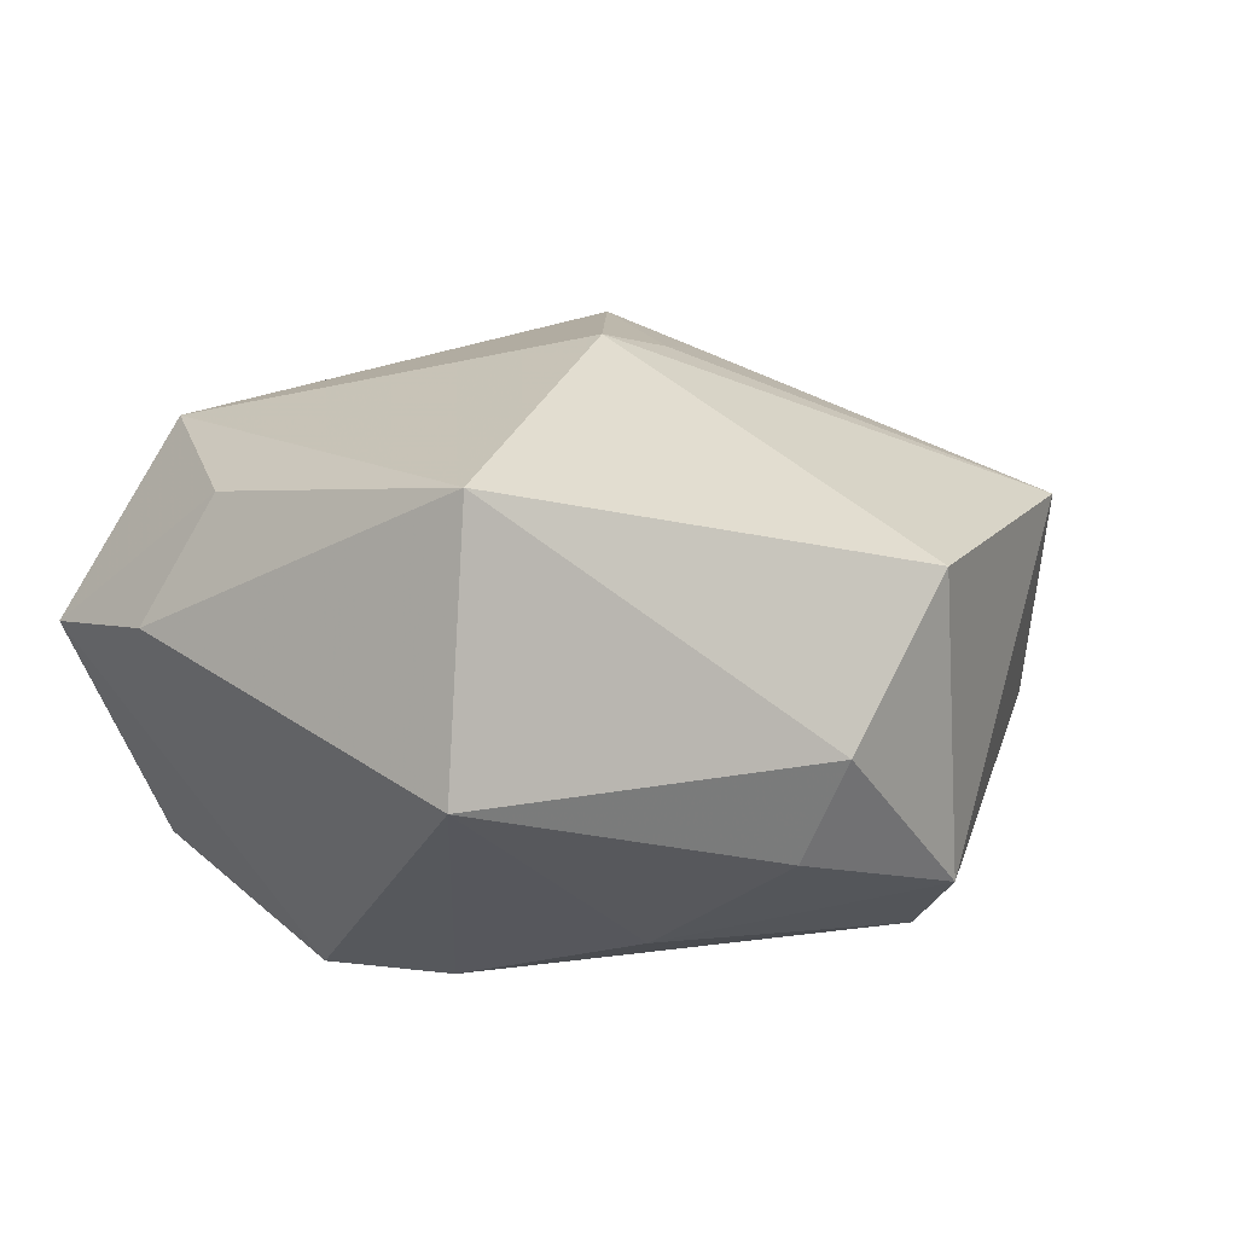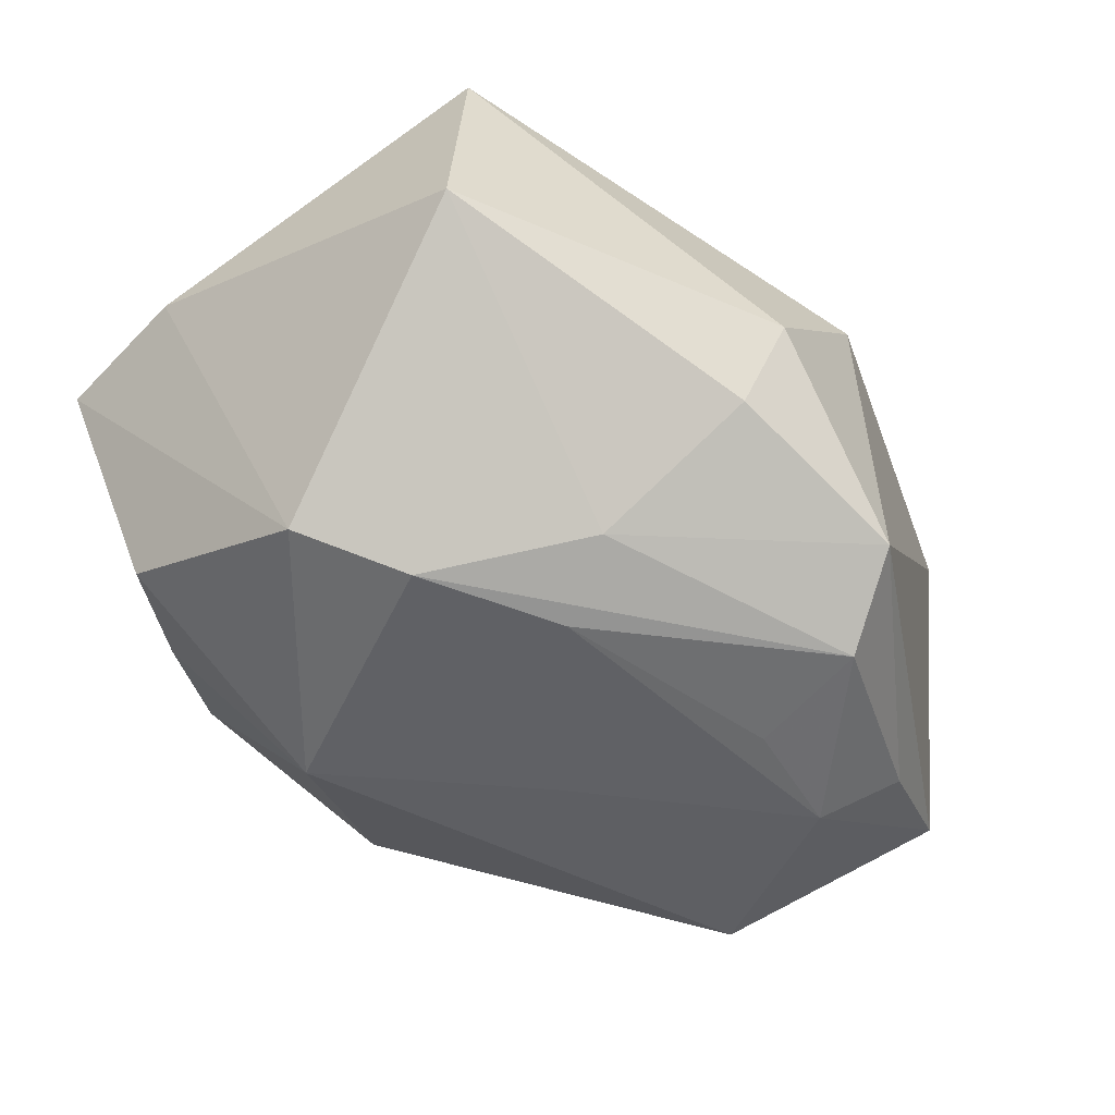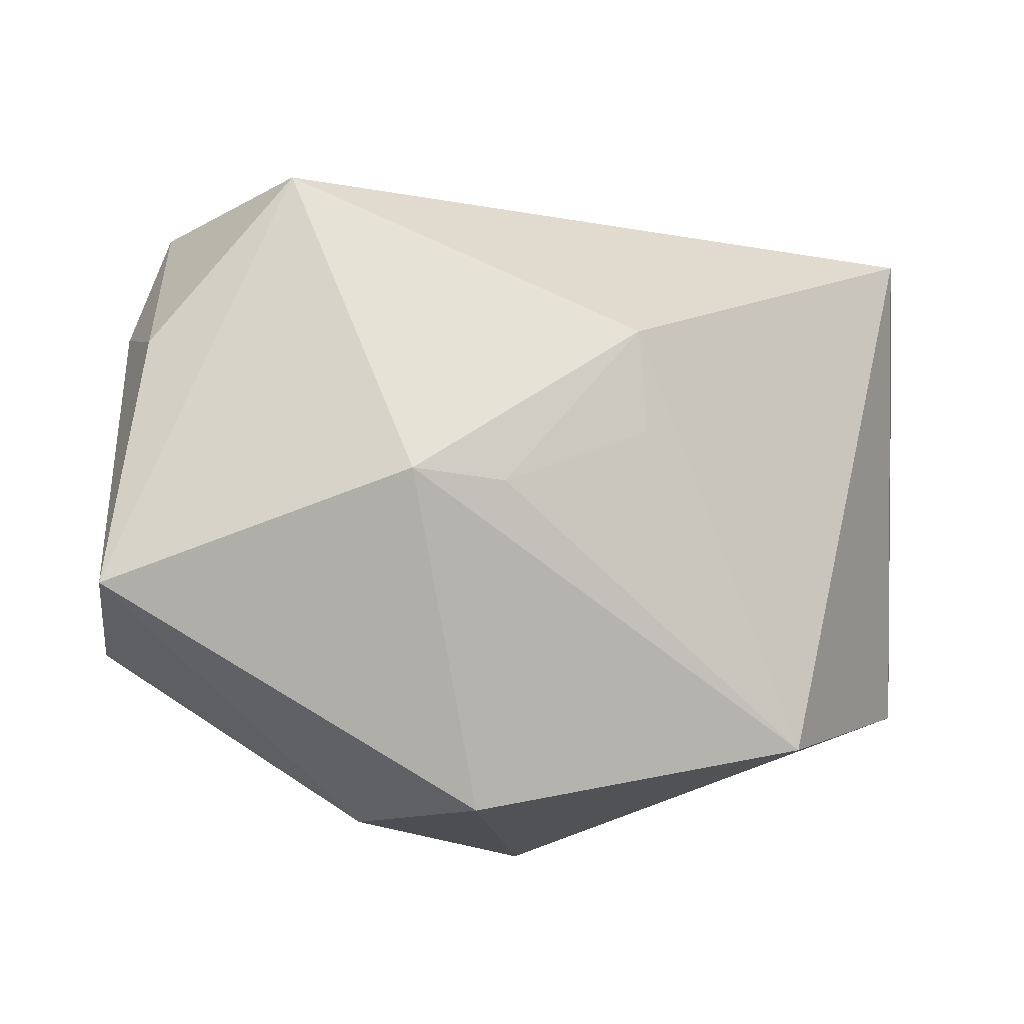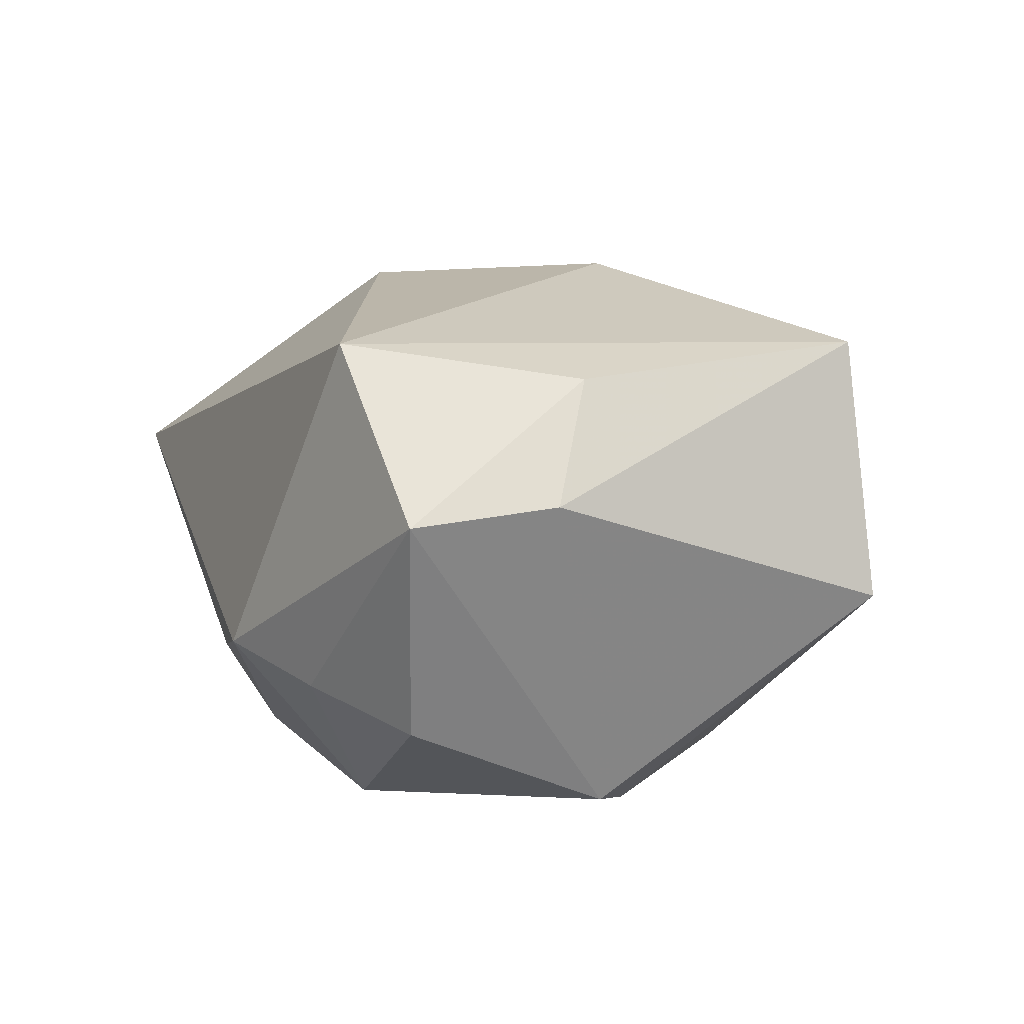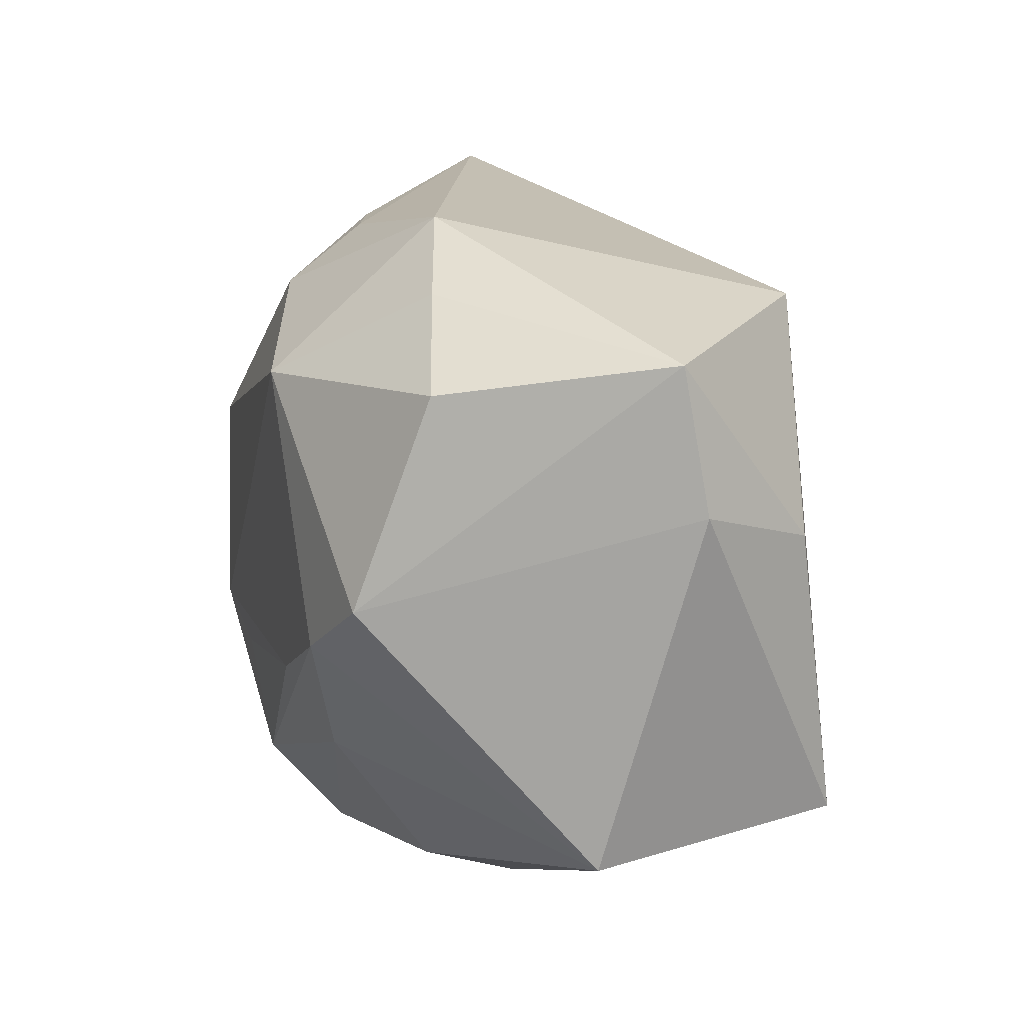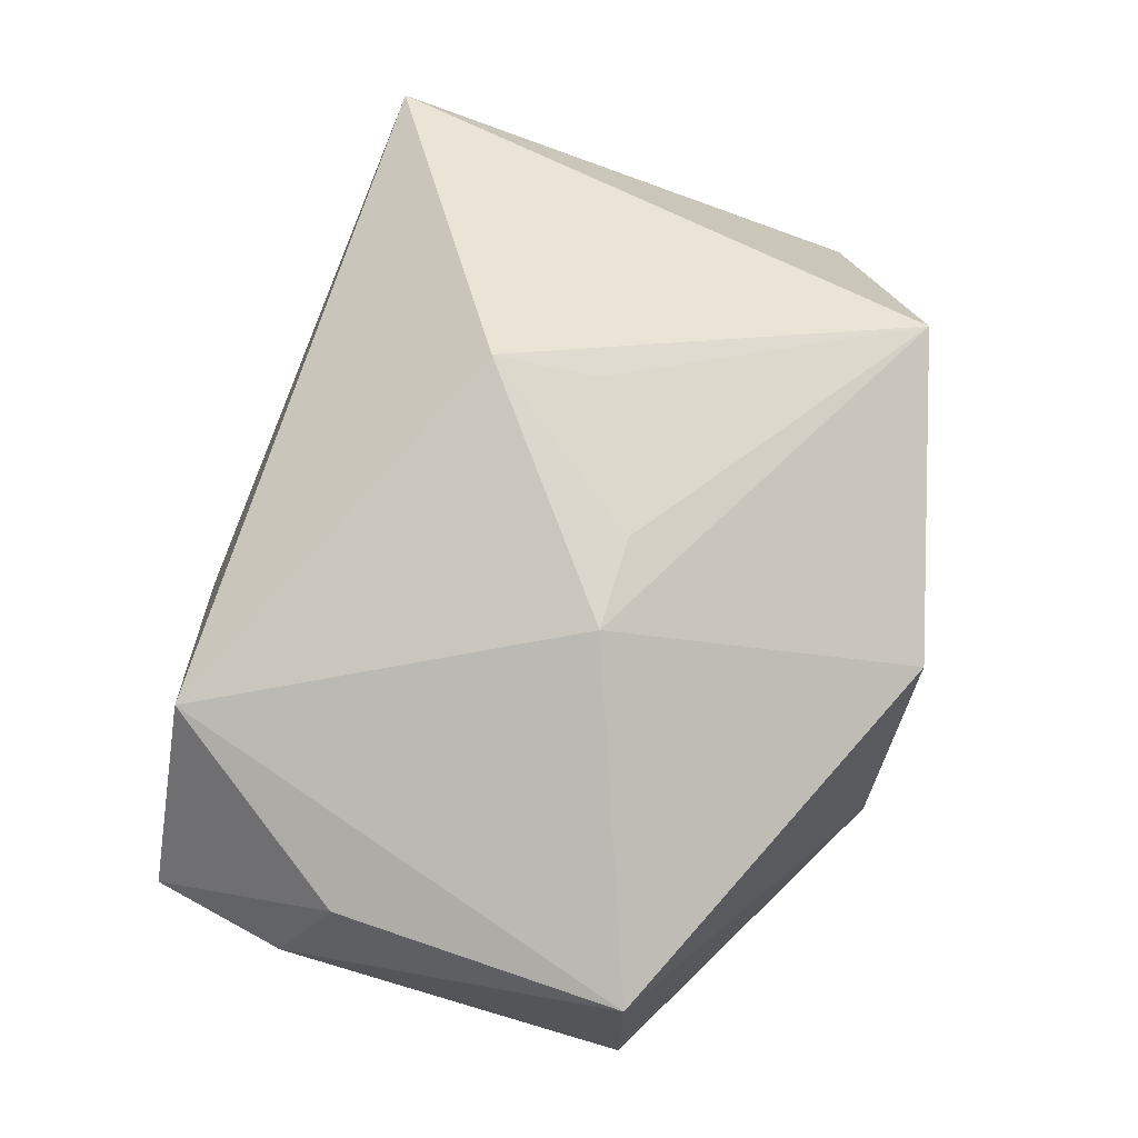
<metadata>
{"format":"obj","ext":"obj","renderer":"f3d","projection":"perspective","resolution":1024,"background":"white","views":[{"elev":12.2,"azim":-52.0,"up":"+Z"},{"elev":-50.3,"azim":-55.9,"up":"+Z"},{"elev":70.6,"azim":3.8,"up":"+Z"},{"elev":5.1,"azim":-115.0,"up":"+Z"},{"elev":22.0,"azim":-107.1,"up":"+Y"},{"elev":79.3,"azim":-73.6,"up":"+Z"}]}
</metadata>
<code>
v 0.0225 -0.01446 -0.02309
v -0.02798 0.02291 -0.01439
v -0.01316 -0.01508 -0.02006
v 0.01913 0.02579 -0.008164
v -0.03557 -0.01618 0.01925
v -0.009059 -0.008745 -0.02351
v 0.001426 -0.005746 0.02501
v -0.01742 0.02821 -0.01133
v 0.03896 0.02619 0.008377
v 0.0005229 -0.03331 0.01022
v -0.03454 0.009584 0.0162
v 0.02842 -0.01999 -0.0167
v 0.01284 0.009433 0.02605
v -0.02061 -0.001464 -0.02351
v -0.01138 -0.0326 -0.002548
v 0.01146 -0.01529 -0.02303
v 0.004133 -0.03253 -0.01593
v 0.006775 0.02333 -0.01857
v -0.007699 0.01942 -0.02351
v 0.04211 -0.01656 -0.01018
v 0.03032 -0.02576 0.01111
v 0.008501 -0.02597 -0.02184
v -0.007632 0.03224 -0.008389
v 0.01422 0.0005676 0.0233
v 0.009121 0.02756 -0.01123
v 0.006067 0.002793 -0.02345
v -0.03873 -0.01707 -0.003211
v -0.03873 0.01396 0.005798
v -0.006992 -0.005676 0.02671
v -0.01237 -0.02867 -0.01124
v -0.03612 0.02626 0.004286
v 0.04055 0.01576 -0.0006571
v -0.02193 0.02689 0.01914
v 0.03421 0.001758 -0.02015
v -0.02878 0.004976 -0.02152
f 10 17 21
f 21 17 20
f 29 5 10
f 10 21 29
f 13 21 9
f 9 21 20
f 9 34 4
f 13 29 7
f 7 29 21
f 1 34 20
f 20 34 32
f 32 9 20
f 34 9 32
f 33 29 13
f 5 29 33
f 13 9 33
f 9 23 33
f 17 30 3
f 14 3 27
f 27 3 30
f 15 17 10
f 15 30 17
f 15 27 30
f 10 5 15
f 5 27 15
f 24 21 13
f 13 7 24
f 24 7 21
f 34 1 26
f 20 17 12
f 12 1 20
f 34 26 19
f 31 33 23
f 6 26 1
f 14 19 6
f 6 19 26
f 22 12 17
f 1 12 22
f 17 3 22
f 22 3 14
f 14 6 22
f 18 19 23
f 4 34 18
f 34 19 18
f 35 19 14
f 2 19 35
f 14 27 35
f 35 31 2
f 5 33 11
f 33 31 11
f 8 31 23
f 2 31 8
f 23 19 8
f 8 19 2
f 16 6 1
f 1 22 16
f 16 22 6
f 4 18 25
f 25 18 23
f 25 9 4
f 25 23 9
f 5 11 28
f 28 11 31
f 28 27 5
f 28 35 27
f 31 35 28

</code>
